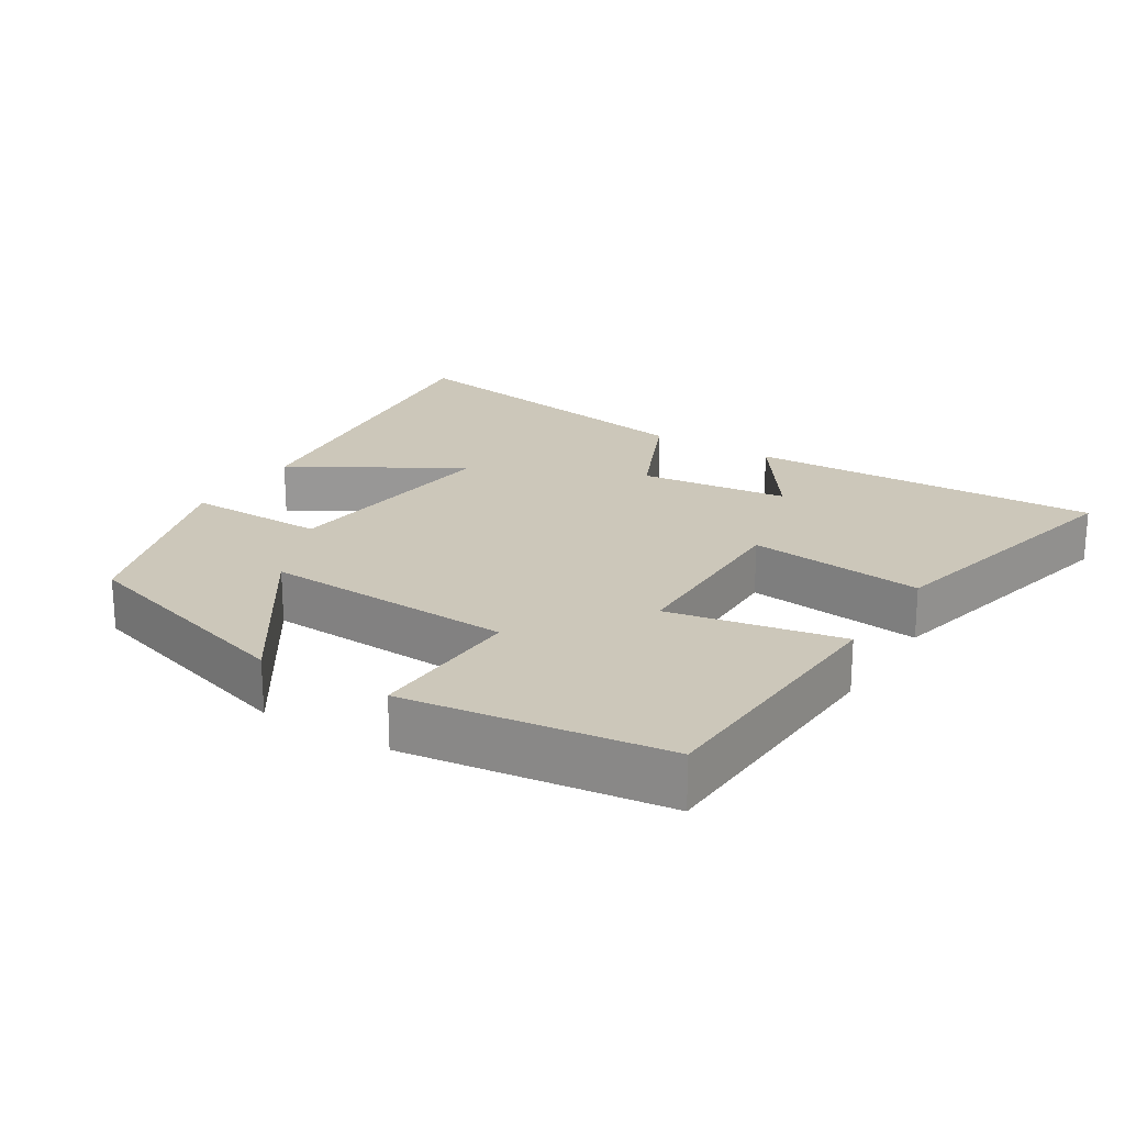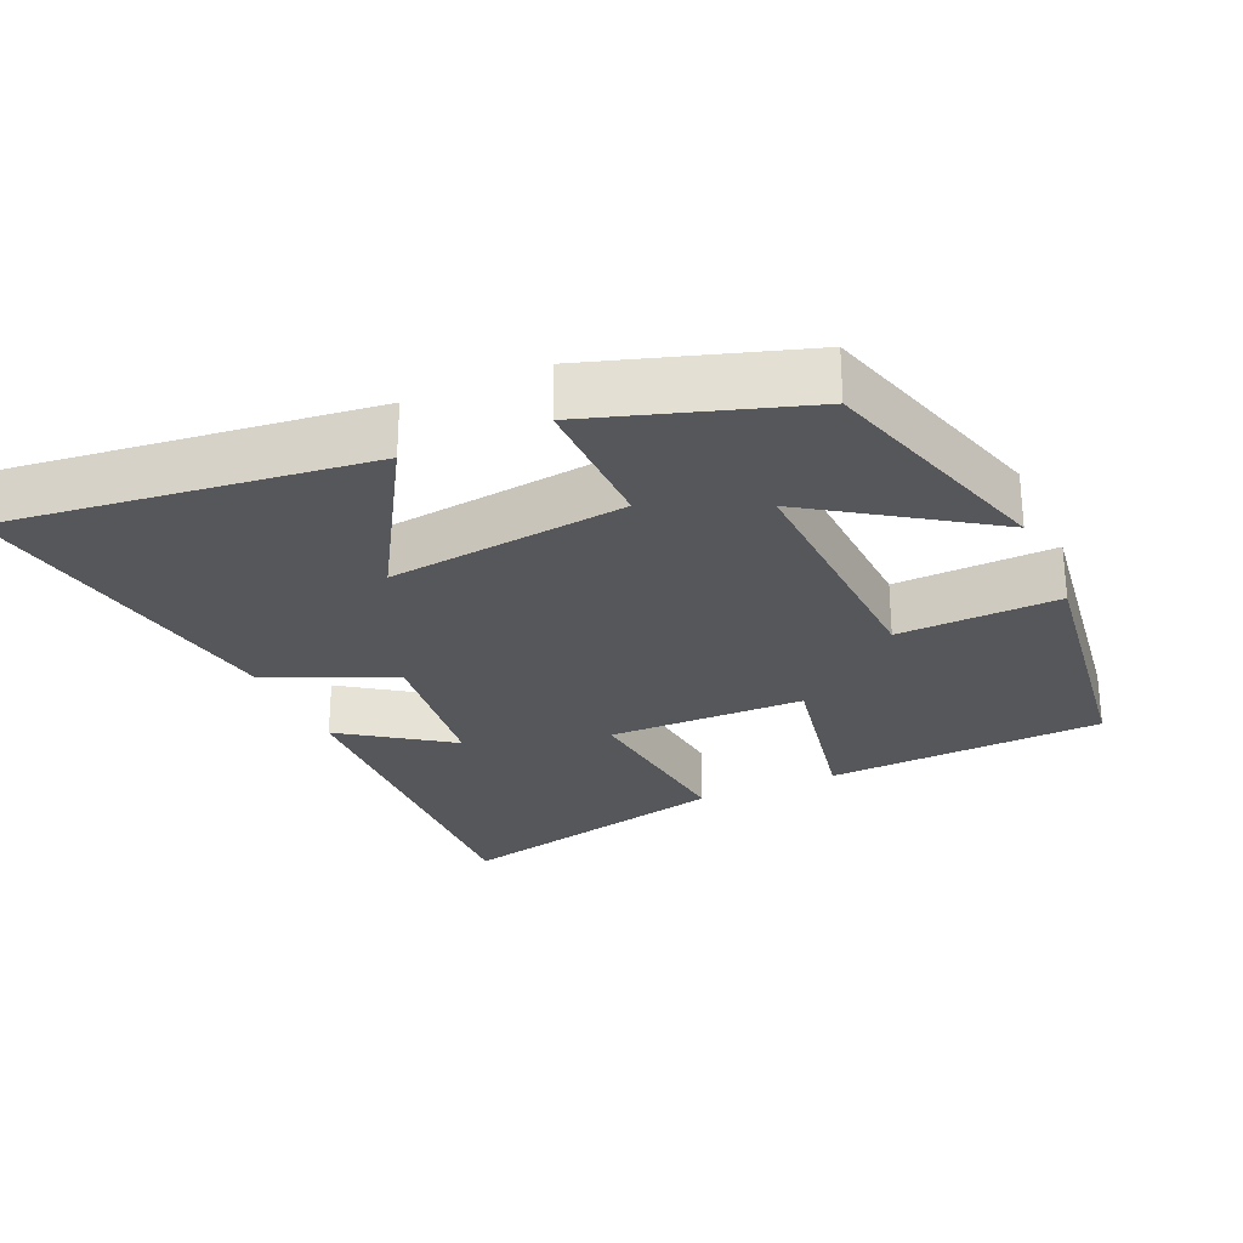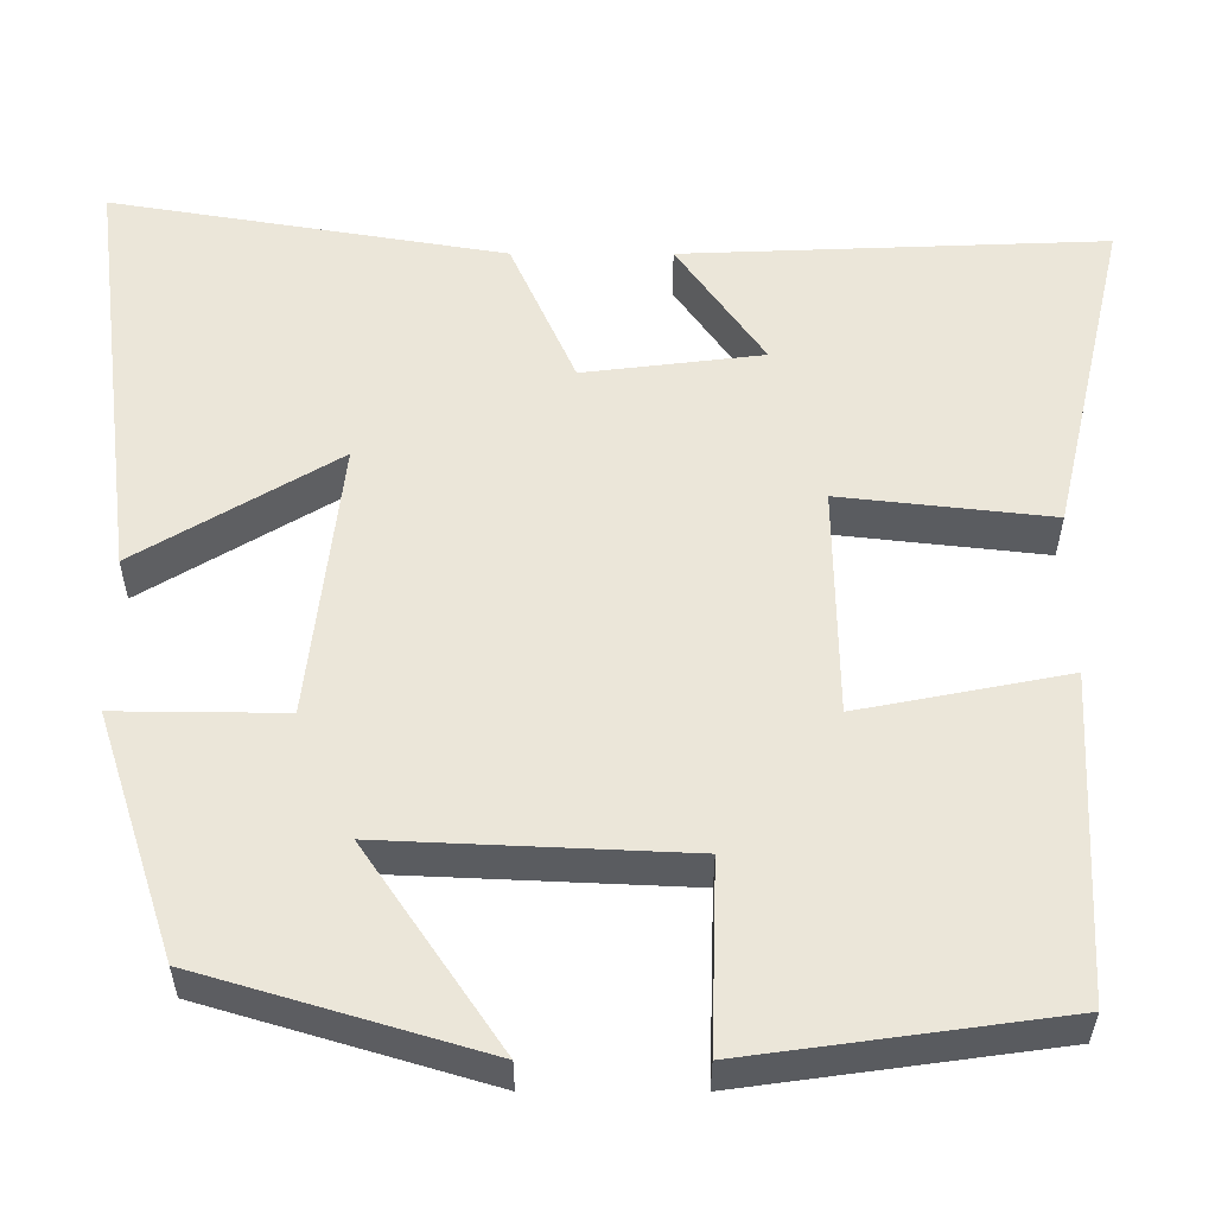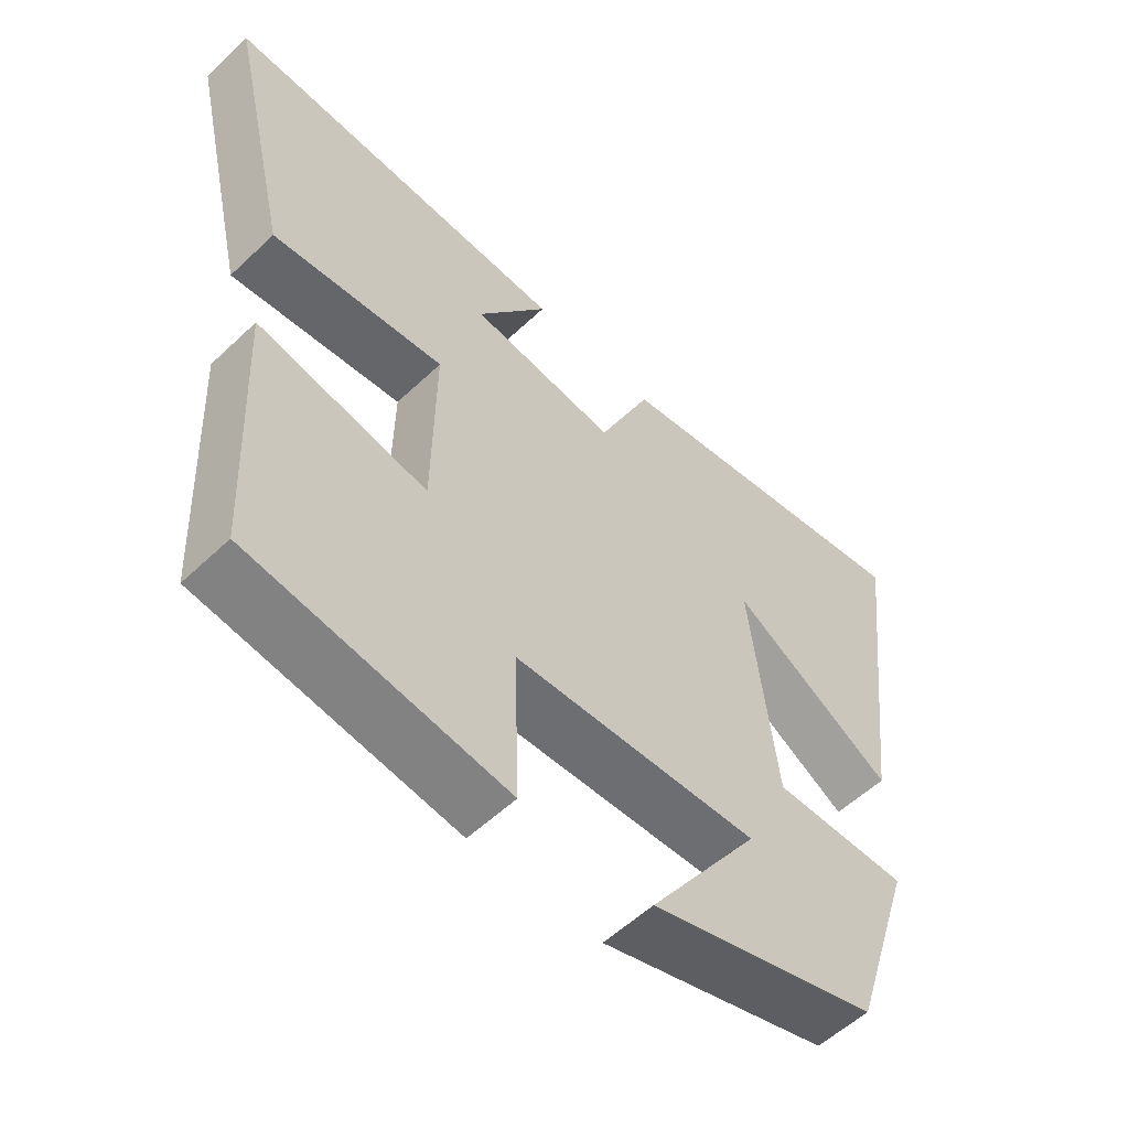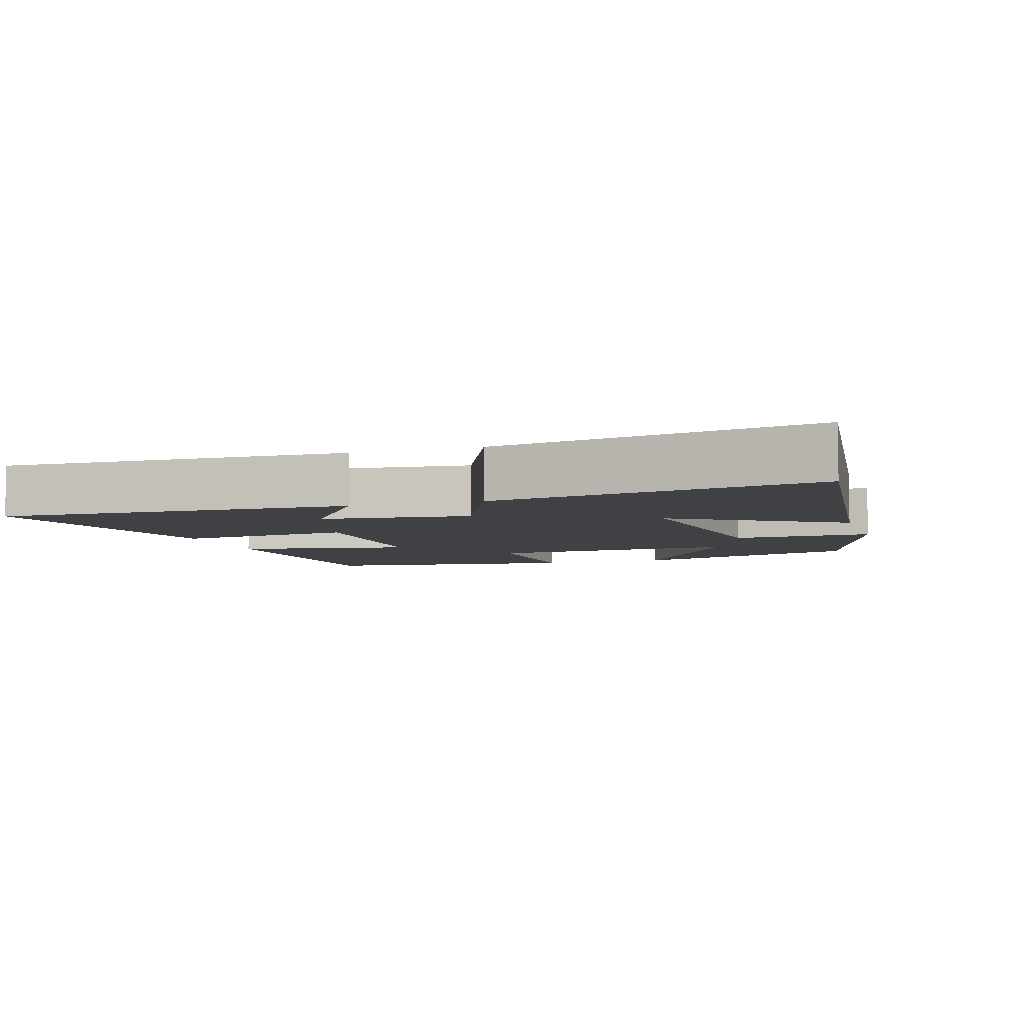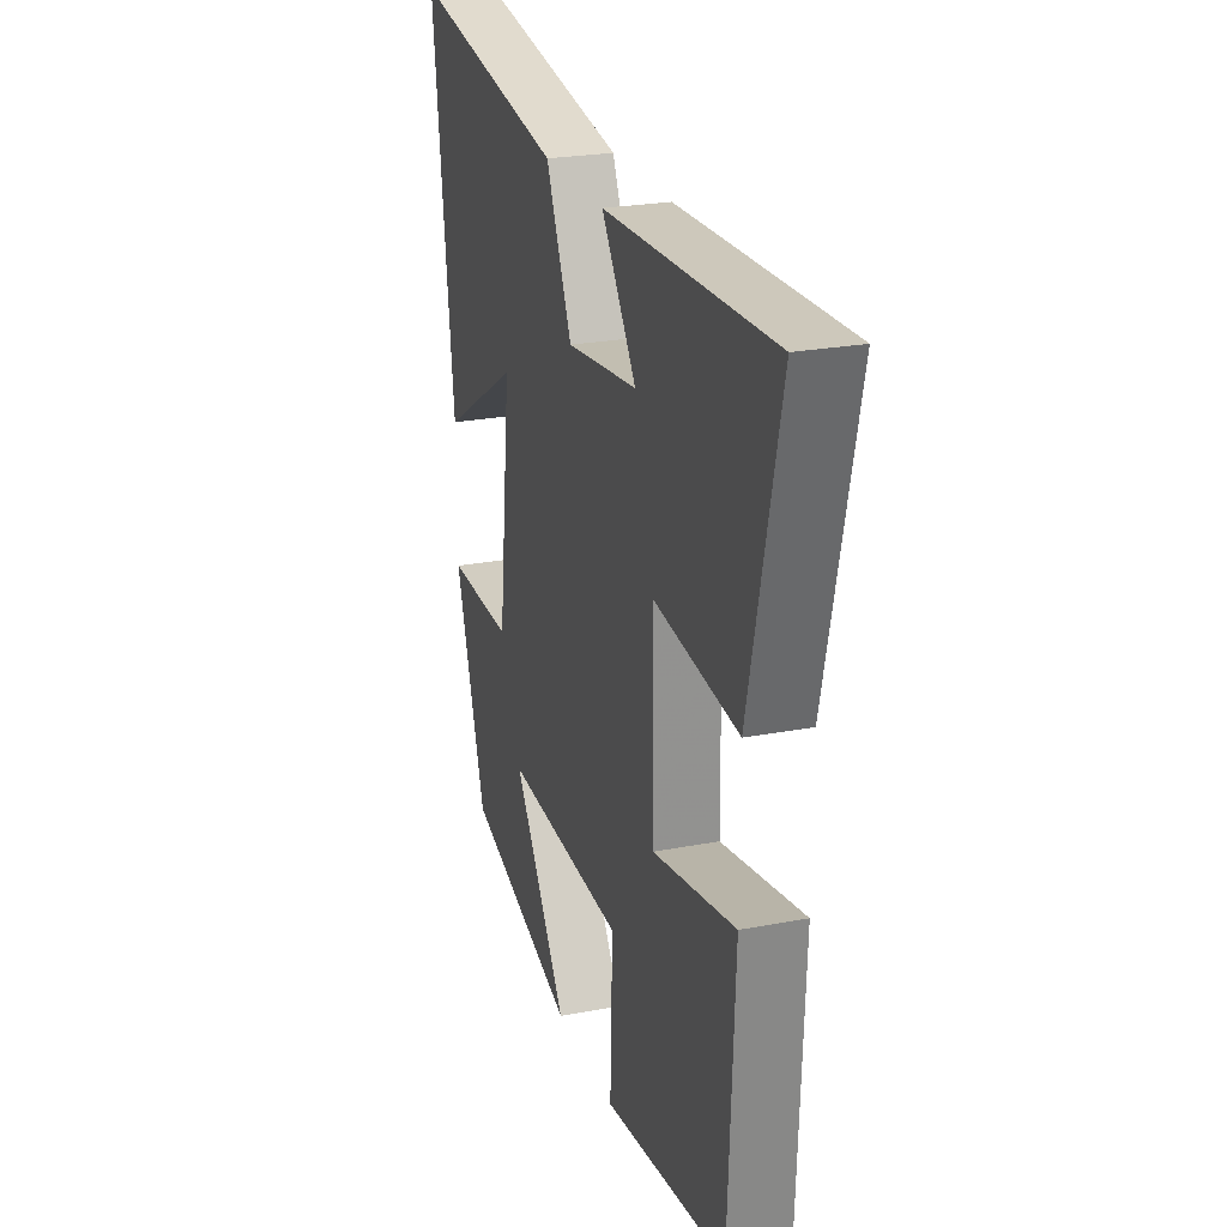
<metadata>
{"format":"obj","ext":"obj","renderer":"f3d","projection":"perspective","resolution":1024,"background":"white","views":[{"elev":21.5,"azim":-147.9,"up":"+Y"},{"elev":-27.1,"azim":114.1,"up":"+Y"},{"elev":-34.1,"azim":179.9,"up":"+Z"},{"elev":-56.0,"azim":-45.3,"up":"+Z"},{"elev":-5.9,"azim":17.9,"up":"+Y"},{"elev":24.2,"azim":-107.6,"up":"+Z"}]}
</metadata>
<code>
v -0.482 0.07 -0.449
v -0.5 0.07 -0.065
v -0.254 0.07 -0.113
v -0.25 0.07 0.159
v -0.5 0.07 0.131
v -0.59 0.07 0.52
v -0.089 0.07 0.5
v -0.192 0.07 0.353
v 0.02 0.07 0.327
v 0.097 0.07 0.5
v 0.562 0.07 0.577
v 0.5 0.07 0.073
v 0.264 0.07 0.215
v 0.302 0.07 -0.115
v 0.5 0.07 -0.113
v 0.407 0.07 -0.401
v 0.075 0.07 -0.5
v 0.236 0.07 -0.262
v -0.12 0.07 -0.278
v -0.113 0.07 -0.5
v -0.482 0 -0.449
v -0.5 0 -0.065
v -0.254 0 -0.113
v -0.25 0 0.159
v -0.5 0 0.131
v -0.59 0 0.52
v -0.089 0 0.5
v -0.192 0 0.353
v 0.02 0 0.327
v 0.097 0 0.5
v 0.562 0 0.577
v 0.5 0 0.073
v 0.264 0 0.215
v 0.302 0 -0.115
v 0.5 0 -0.113
v 0.407 0 -0.401
v 0.075 0 -0.5
v 0.236 0 -0.262
v -0.12 0 -0.278
v -0.113 0 -0.5
f 1 2 3
f 20 1 3
f 19 20 3
f 18 19 3 4
f 15 16 17 18
f 14 15 18
f 13 14 18 4
f 10 11 12 13
f 9 10 13
f 8 9 13 4
f 5 6 7 8
f 4 5 8
f 23 22 21
f 23 21 40
f 23 40 39
f 24 23 39 38
f 38 37 36 35
f 38 35 34
f 24 38 34 33
f 33 32 31 30
f 33 30 29
f 24 33 29 28
f 28 27 26 25
f 28 25 24
f 1 21 22 2
f 2 22 23 3
f 3 23 24 4
f 4 24 25 5
f 5 25 26 6
f 6 26 27 7
f 7 27 28 8
f 8 28 29 9
f 9 29 30 10
f 10 30 31 11
f 11 31 32 12
f 12 32 33 13
f 13 33 34 14
f 14 34 35 15
f 15 35 36 16
f 16 36 37 17
f 17 37 38 18
f 18 38 39 19
f 19 39 40 20
f 20 40 21 1

</code>
